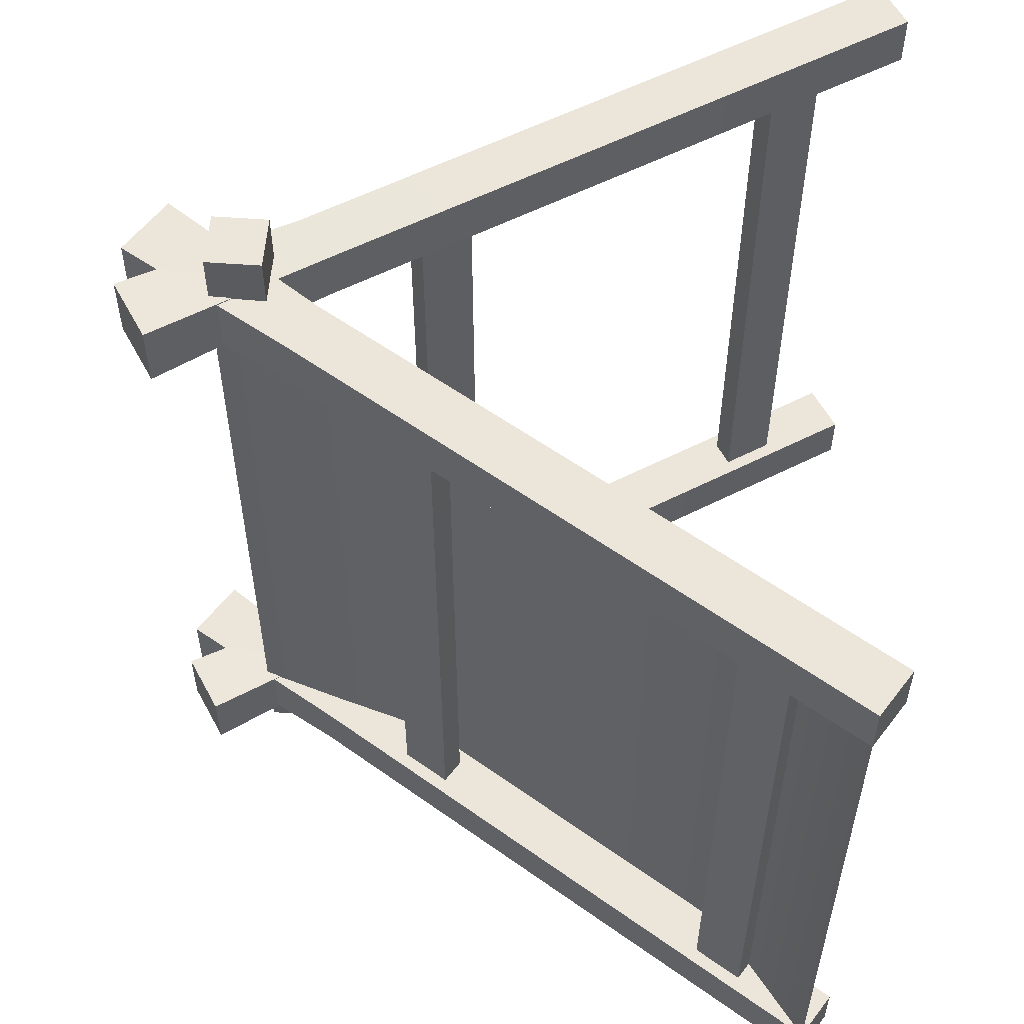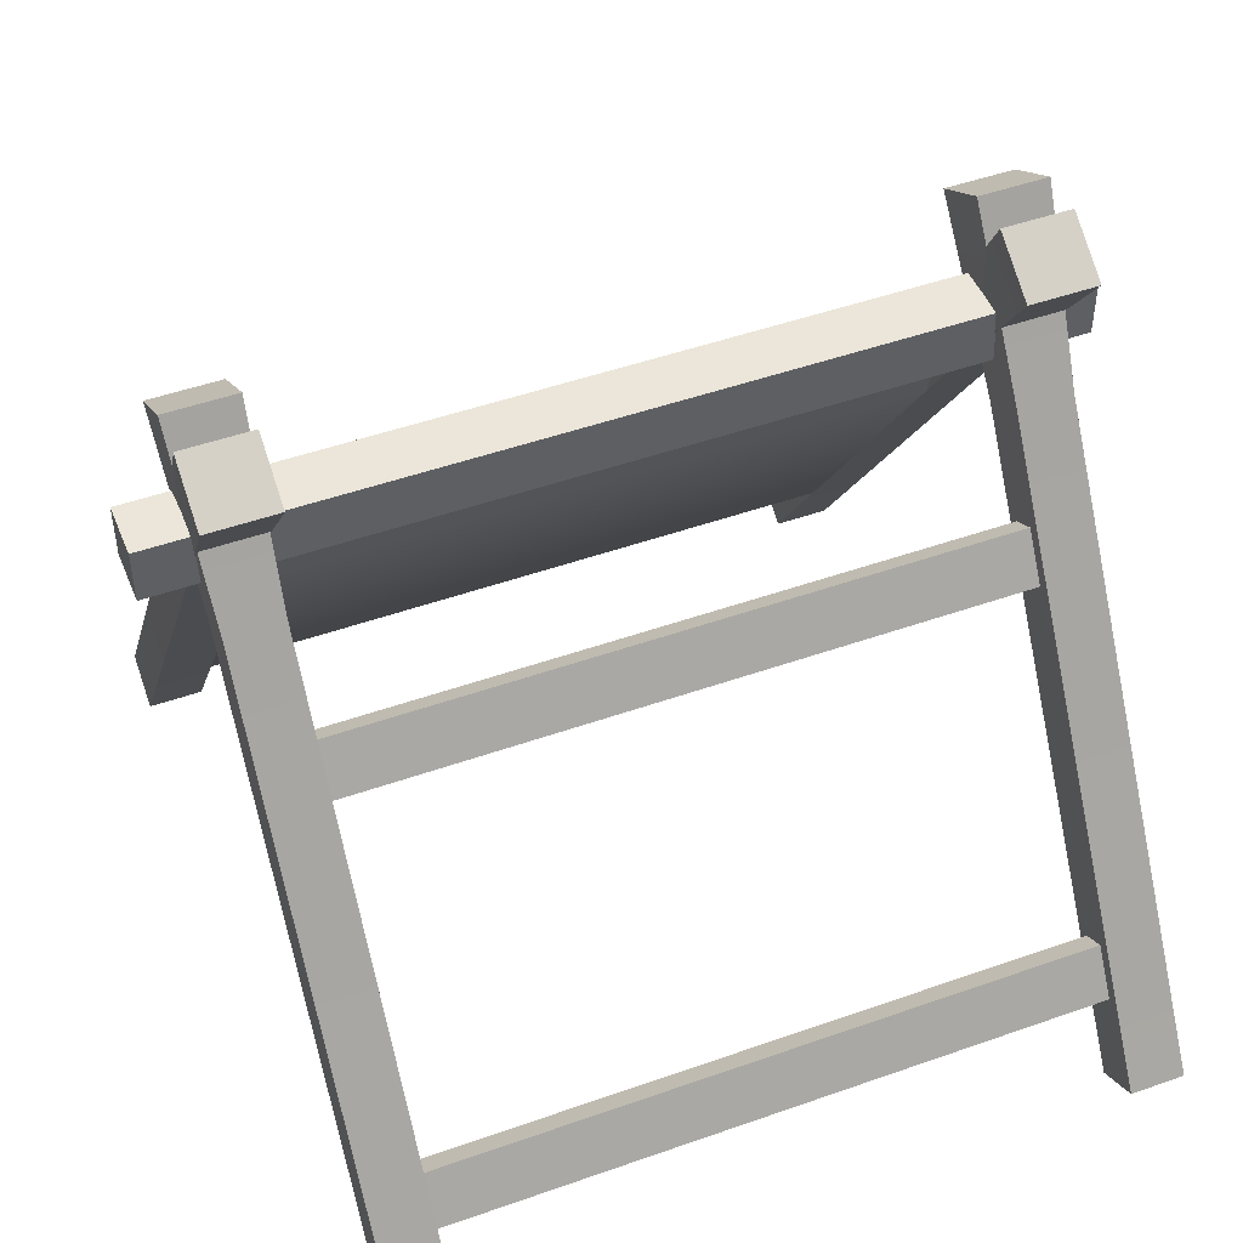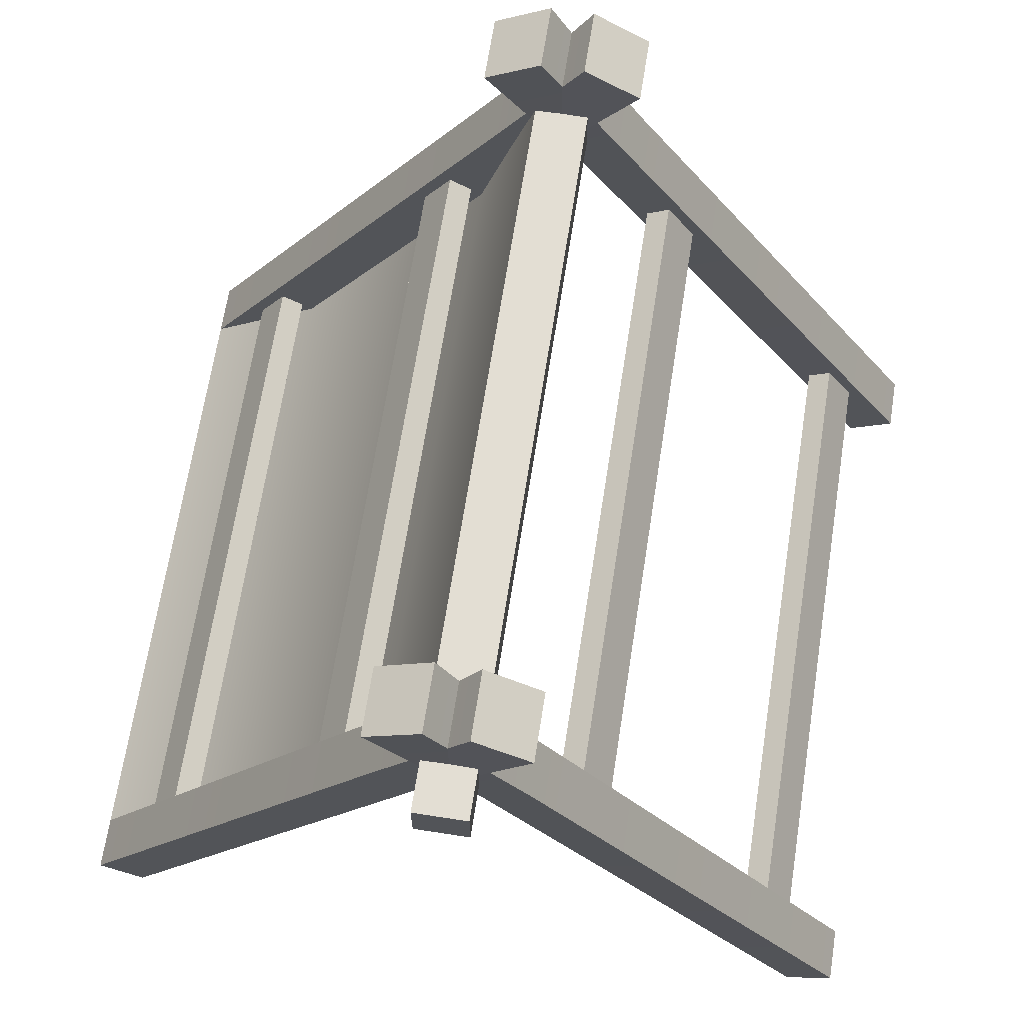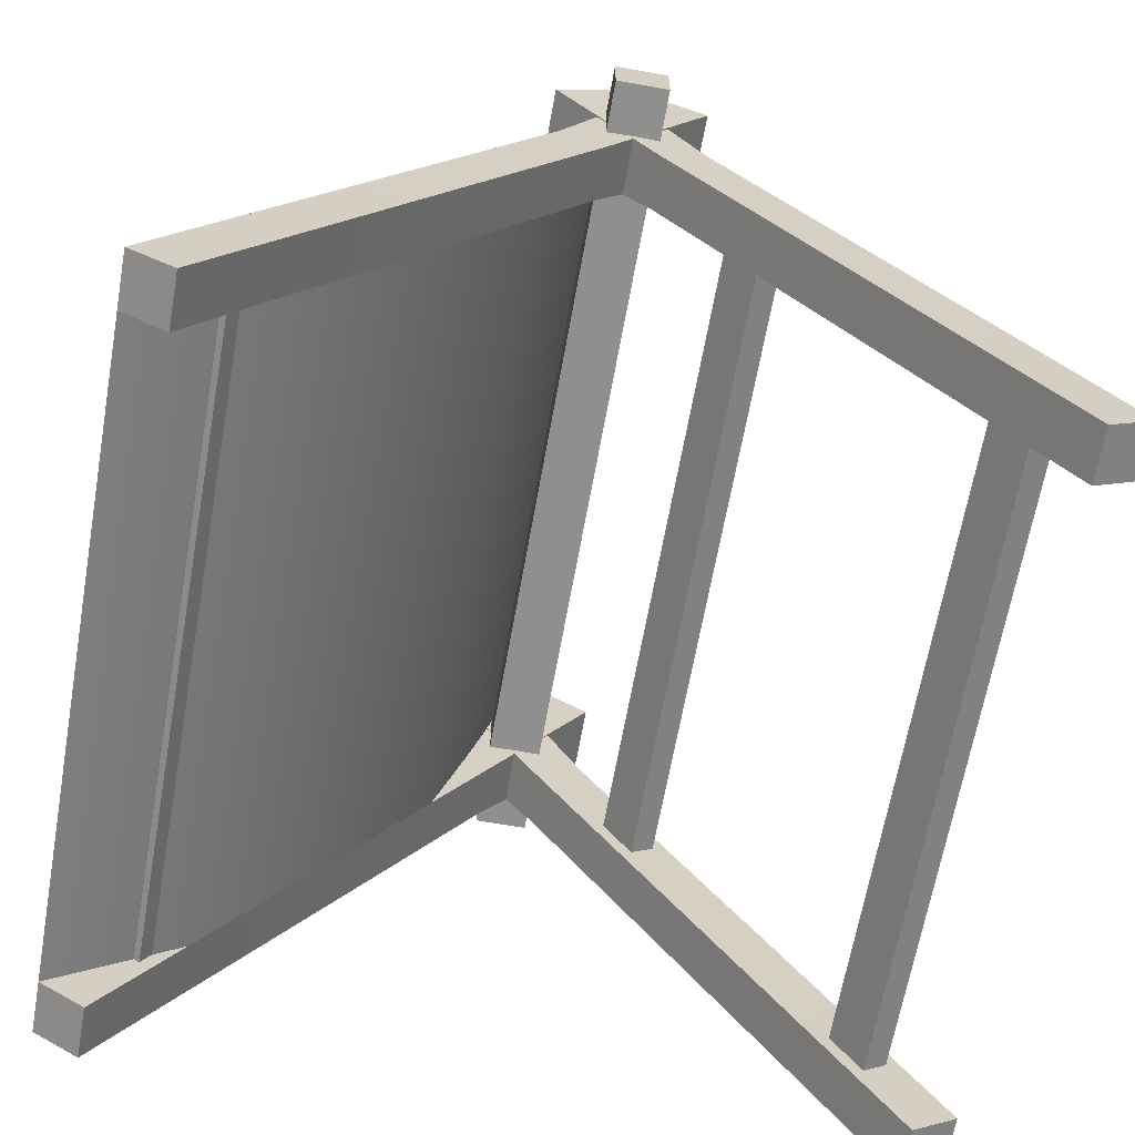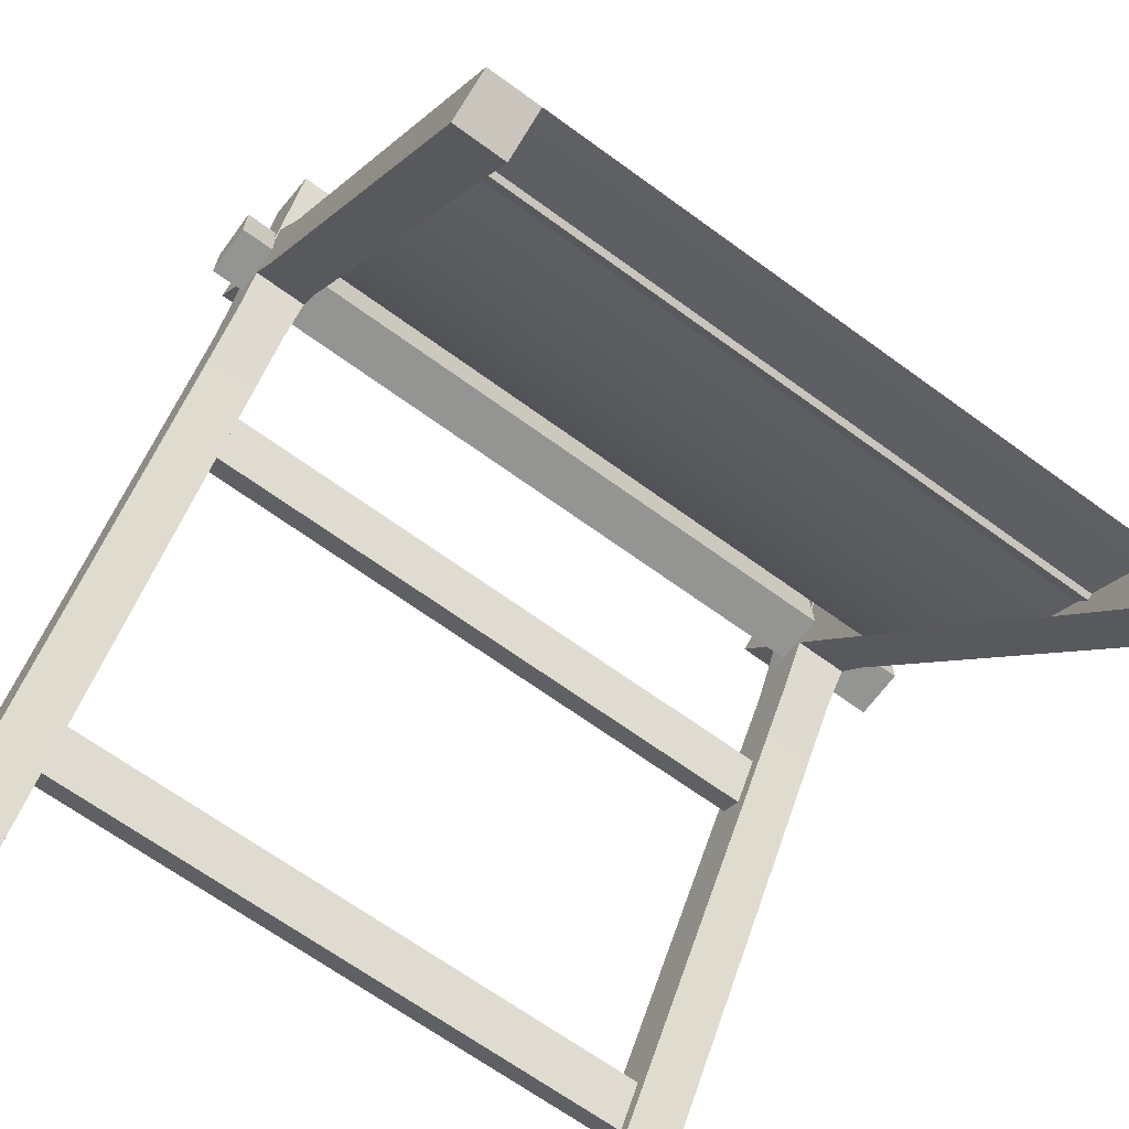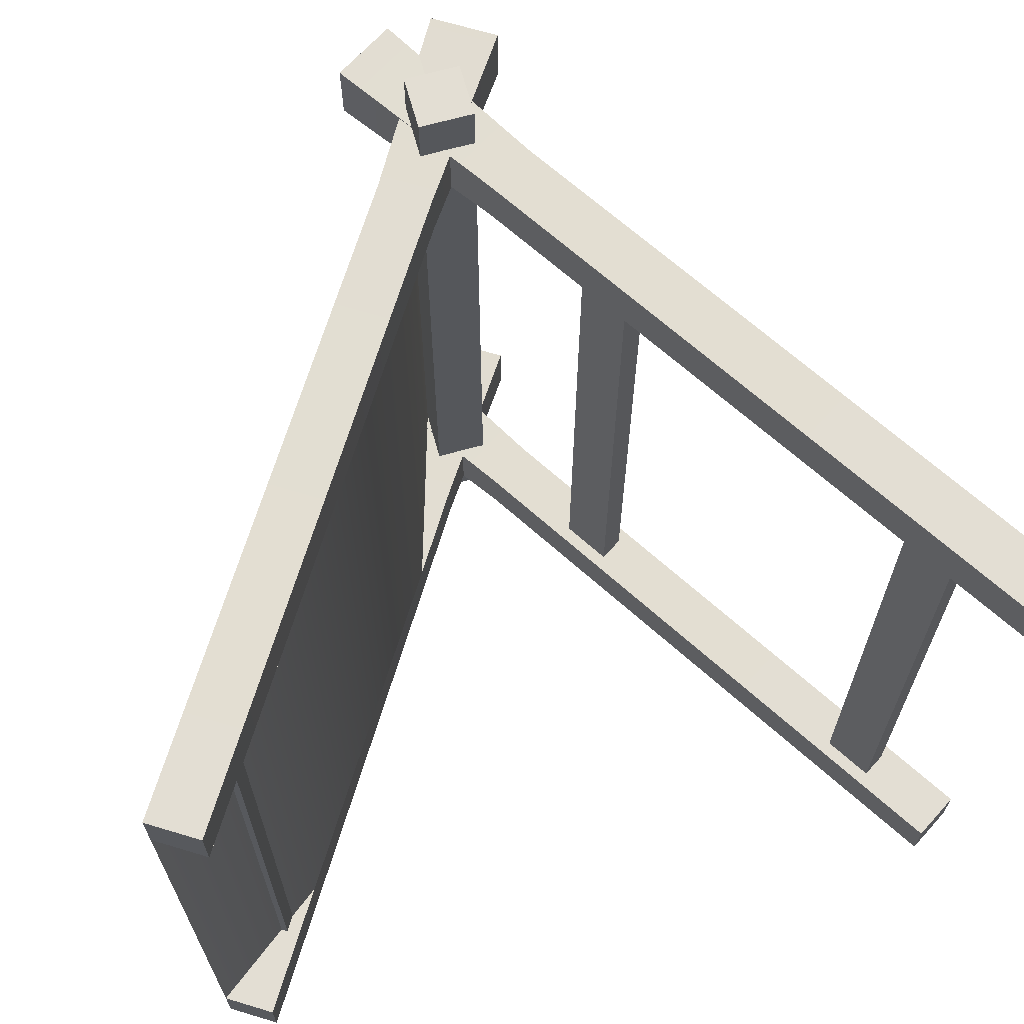
<metadata>
{"format":"obj","ext":"obj","renderer":"f3d","projection":"perspective","resolution":1024,"background":"white","views":[{"elev":56.6,"azim":-85.6,"up":"+Z"},{"elev":48.2,"azim":68.4,"up":"+Y"},{"elev":67.3,"azim":8.9,"up":"+Y"},{"elev":-65.3,"azim":-10.1,"up":"+Y"},{"elev":-66.9,"azim":-126.2,"up":"+Y"},{"elev":67.2,"azim":-15.6,"up":"+Z"}]}
</metadata>
<code>
g tent-canvas-half
v 0.25 -1.863e-09 -0.214 1 1 1
v 0.25 -1.863e-09 -0.25 1 1 1
v 0.2804 0.01931 -0.214 1 1 1
v 0.2804 0.01931 -0.25 1 1 1
v -0.05234 0.4672 -0.2545 1 1 1
v -0.05234 0.4672 -0.2095 1 1 1
v -0.01437 0.4914 -0.2545 1 1 1
v -0.01437 0.4914 -0.2095 1 1 1
v 0.04889 0.3835 -0.25 1 1 1
v 0.04889 0.3835 -0.214 1 1 1
v 0.01851 0.3642 -0.214 1 1 1
v 0.01851 0.3642 -0.25 1 1 1
v -0.25 -1.863e-09 0.25 1 1 1
v -0.25 -1.863e-09 0.214 1 1 1
v -0.2804 0.01931 0.25 1 1 1
v -0.2804 0.01931 0.214 1 1 1
v 0.05234 0.4672 0.2095 1 1 1
v 0.05234 0.4672 0.2545 1 1 1
v 0.01437 0.4914 0.2095 1 1 1
v 0.01437 0.4914 0.2545 1 1 1
v -0.04889 0.3835 0.214 1 1 1
v -0.04889 0.3835 0.25 1 1 1
v -0.01851 0.3642 0.25 1 1 1
v -0.01851 0.3642 0.214 1 1 1
v 0.25 -1.863e-09 0.25 1 1 1
v 0.25 -1.863e-09 0.214 1 1 1
v 0.2804 0.01931 0.25 1 1 1
v 0.2804 0.01931 0.214 1 1 1
v -0.05234 0.4672 0.2095 1 1 1
v -0.05234 0.4672 0.2545 1 1 1
v -0.01437 0.4914 0.2095 1 1 1
v -0.01437 0.4914 0.2545 1 1 1
v 0.04889 0.3835 0.214 1 1 1
v 0.04889 0.3835 0.25 1 1 1
v 0.01851 0.3642 0.25 1 1 1
v 0.01851 0.3642 0.214 1 1 1
v -0.25 -1.863e-09 -0.214 1 1 1
v -0.25 -1.863e-09 -0.25 1 1 1
v -0.2804 0.01931 -0.214 1 1 1
v -0.2804 0.01931 -0.25 1 1 1
v 0.05234 0.4672 -0.2545 1 1 1
v 0.05234 0.4672 -0.2095 1 1 1
v 0.01437 0.4914 -0.2545 1 1 1
v 0.01437 0.4914 -0.2095 1 1 1
v -0.04889 0.3835 -0.25 1 1 1
v -0.04889 0.3835 -0.214 1 1 1
v -0.01851 0.3642 -0.214 1 1 1
v -0.01851 0.3642 -0.25 1 1 1
v 0.2405 0.06533 -0.214 1 1 1
v 0.2212 0.09571 -0.214 1 1 1
v 0.2405 0.06533 0.214 1 1 1
v 0.2212 0.09571 0.214 1 1 1
v 0.206 0.08606 -0.214 1 1 1
v 0.206 0.08606 0.214 1 1 1
v 0.2253 0.05567 -0.214 1 1 1
v 0.2253 0.05567 0.214 1 1 1
v 0.08365 0.2785 -0.214 1 1 1
v 0.09884 0.2881 -0.214 1 1 1
v 0.08365 0.2785 0.214 1 1 1
v 0.09884 0.2881 0.214 1 1 1
v 0.07952 0.3185 -0.214 1 1 1
v 0.07952 0.3185 0.214 1 1 1
v 0.06433 0.3089 -0.214 1 1 1
v 0.06433 0.3089 0.214 1 1 1
v 0.018 0.3961 -0.275 1 1 1
v -0.018 0.3961 -0.275 1 1 1
v 0.018 0.3961 0.286 1 1 1
v -0.018 0.3961 0.286 1 1 1
v 0.018 0.4321 0.286 1 1 1
v 0.018 0.4321 -0.275 1 1 1
v -0.018 0.4321 0.286 1 1 1
v -0.018 0.4321 -0.275 1 1 1
v -0.09884 0.2881 -0.214 1 1 1
v -0.07952 0.3185 -0.214 1 1 1
v -0.09884 0.2881 0.214 1 1 1
v -0.07952 0.3185 0.214 1 1 1
v -0.08365 0.2785 -0.214 1 1 1
v -0.08365 0.2785 0.214 1 1 1
v -0.06433 0.3089 -0.214 1 1 1
v -0.06433 0.3089 0.214 1 1 1
v -0.2253 0.05567 -0.214 1 1 1
v -0.2405 0.06533 -0.214 1 1 1
v -0.2253 0.05567 0.214 1 1 1
v -0.2405 0.06533 0.214 1 1 1
v -0.2212 0.09571 -0.214 1 1 1
v -0.2212 0.09571 0.214 1 1 1
v -0.206 0.08606 -0.214 1 1 1
v -0.206 0.08606 0.214 1 1 1
v -0.05674 0.304 -0.214 1 1 1
v -0.05674 0.304 0.214 1 1 1
v -0.1984 0.08123 -0.214 1 1 1
v -0.1984 0.08123 0.214 1 1 1
v -0.2804 0.01931 -0.214 1 1 1
v -0.2804 0.01931 0.214 1 1 1
v -0.018 0.4321 -0.2168 1 1 1
v -0.018 0.4321 0.2112 1 1 1
f 1 11 2
f 12 2 11
f 11 6 12
f 5 12 6
f 8 6 10
f 11 10 6
f 7 9 5
f 12 5 9
f 12 9 2
f 4 2 9
f 3 4 10
f 9 10 4
f 11 1 10
f 3 10 1
f 10 9 8
f 7 8 9
f 8 7 6
f 5 6 7
f 4 3 2
f 1 2 3
f 15 14 13
f 14 15 16
f 19 18 17
f 18 19 20
f 21 20 19
f 20 21 22
f 13 22 15
f 22 13 23
f 16 22 21
f 22 16 15
f 21 14 16
f 14 21 24
f 21 17 24
f 17 21 19
f 18 22 23
f 22 18 20
f 18 24 17
f 24 18 23
f 23 14 24
f 14 23 13
f 25 35 26
f 36 26 35
f 35 30 36
f 29 36 30
f 32 30 34
f 35 34 30
f 31 33 29
f 36 29 33
f 36 33 26
f 28 26 33
f 27 28 34
f 33 34 28
f 35 25 34
f 27 34 25
f 34 33 32
f 31 32 33
f 32 31 30
f 29 30 31
f 28 27 26
f 25 26 27
f 39 38 37
f 38 39 40
f 43 42 41
f 42 43 44
f 45 44 43
f 44 45 46
f 37 46 39
f 46 37 47
f 40 46 45
f 46 40 39
f 45 38 40
f 38 45 48
f 45 41 48
f 41 45 43
f 42 46 47
f 46 42 44
f 42 48 41
f 48 42 47
f 47 38 48
f 38 47 37
f 64 63 59
f 57 59 63
f 62 61 64
f 63 64 61
f 62 60 61
f 58 61 60
f 60 59 58
f 57 58 59
f 54 53 56
f 55 56 53
f 51 56 49
f 55 49 56
f 52 50 54
f 53 54 50
f 52 51 50
f 49 50 51
f 67 66 65
f 66 67 68
f 67 70 69
f 70 67 65
f 71 67 69
f 67 71 68
f 66 71 72
f 71 66 68
f 66 70 65
f 70 66 72
f 71 70 72
f 70 71 69
f 75 74 73
f 74 75 76
f 78 73 77
f 73 78 75
f 74 80 79
f 80 74 76
f 79 78 77
f 78 79 80
f 83 82 81
f 82 83 84
f 84 85 82
f 85 84 86
f 85 88 87
f 88 85 86
f 87 83 81
f 83 87 88
f 91 90 89
f 90 91 92
f 89 90 91
f 92 91 90
f 93 92 91
f 92 93 94
f 91 92 93
f 94 93 92
f 89 96 95
f 96 89 90
f 95 96 89
f 90 89 96
g tent-canvas-half
f 1 11 2
f 12 2 11
f 11 6 12
f 5 12 6
f 8 6 10
f 11 10 6
f 7 9 5
f 12 5 9
f 12 9 2
f 4 2 9
f 3 4 10
f 9 10 4
f 11 1 10
f 3 10 1
f 10 9 8
f 7 8 9
f 8 7 6
f 5 6 7
f 4 3 2
f 1 2 3
f 15 14 13
f 14 15 16
f 19 18 17
f 18 19 20
f 21 20 19
f 20 21 22
f 13 22 15
f 22 13 23
f 16 22 21
f 22 16 15
f 21 14 16
f 14 21 24
f 21 17 24
f 17 21 19
f 18 22 23
f 22 18 20
f 18 24 17
f 24 18 23
f 23 14 24
f 14 23 13
f 25 35 26
f 36 26 35
f 35 30 36
f 29 36 30
f 32 30 34
f 35 34 30
f 31 33 29
f 36 29 33
f 36 33 26
f 28 26 33
f 27 28 34
f 33 34 28
f 35 25 34
f 27 34 25
f 34 33 32
f 31 32 33
f 32 31 30
f 29 30 31
f 28 27 26
f 25 26 27
f 39 38 37
f 38 39 40
f 43 42 41
f 42 43 44
f 45 44 43
f 44 45 46
f 37 46 39
f 46 37 47
f 40 46 45
f 46 40 39
f 45 38 40
f 38 45 48
f 45 41 48
f 41 45 43
f 42 46 47
f 46 42 44
f 42 48 41
f 48 42 47
f 47 38 48
f 38 47 37
f 64 63 59
f 57 59 63
f 62 61 64
f 63 64 61
f 62 60 61
f 58 61 60
f 60 59 58
f 57 58 59
f 54 53 56
f 55 56 53
f 51 56 49
f 55 49 56
f 52 50 54
f 53 54 50
f 52 51 50
f 49 50 51
f 67 66 65
f 66 67 68
f 67 70 69
f 70 67 65
f 71 67 69
f 67 71 68
f 66 71 72
f 71 66 68
f 66 70 65
f 70 66 72
f 71 70 72
f 70 71 69
f 75 74 73
f 74 75 76
f 78 73 77
f 73 78 75
f 74 80 79
f 80 74 76
f 79 78 77
f 78 79 80
f 83 82 81
f 82 83 84
f 84 85 82
f 85 84 86
f 85 88 87
f 88 85 86
f 87 83 81
f 83 87 88
f 91 90 89
f 90 91 92
f 89 90 91
f 92 91 90
f 93 92 91
f 92 93 94
f 91 92 93
f 94 93 92
f 89 96 95
f 96 89 90
f 95 96 89
f 90 89 96

</code>
